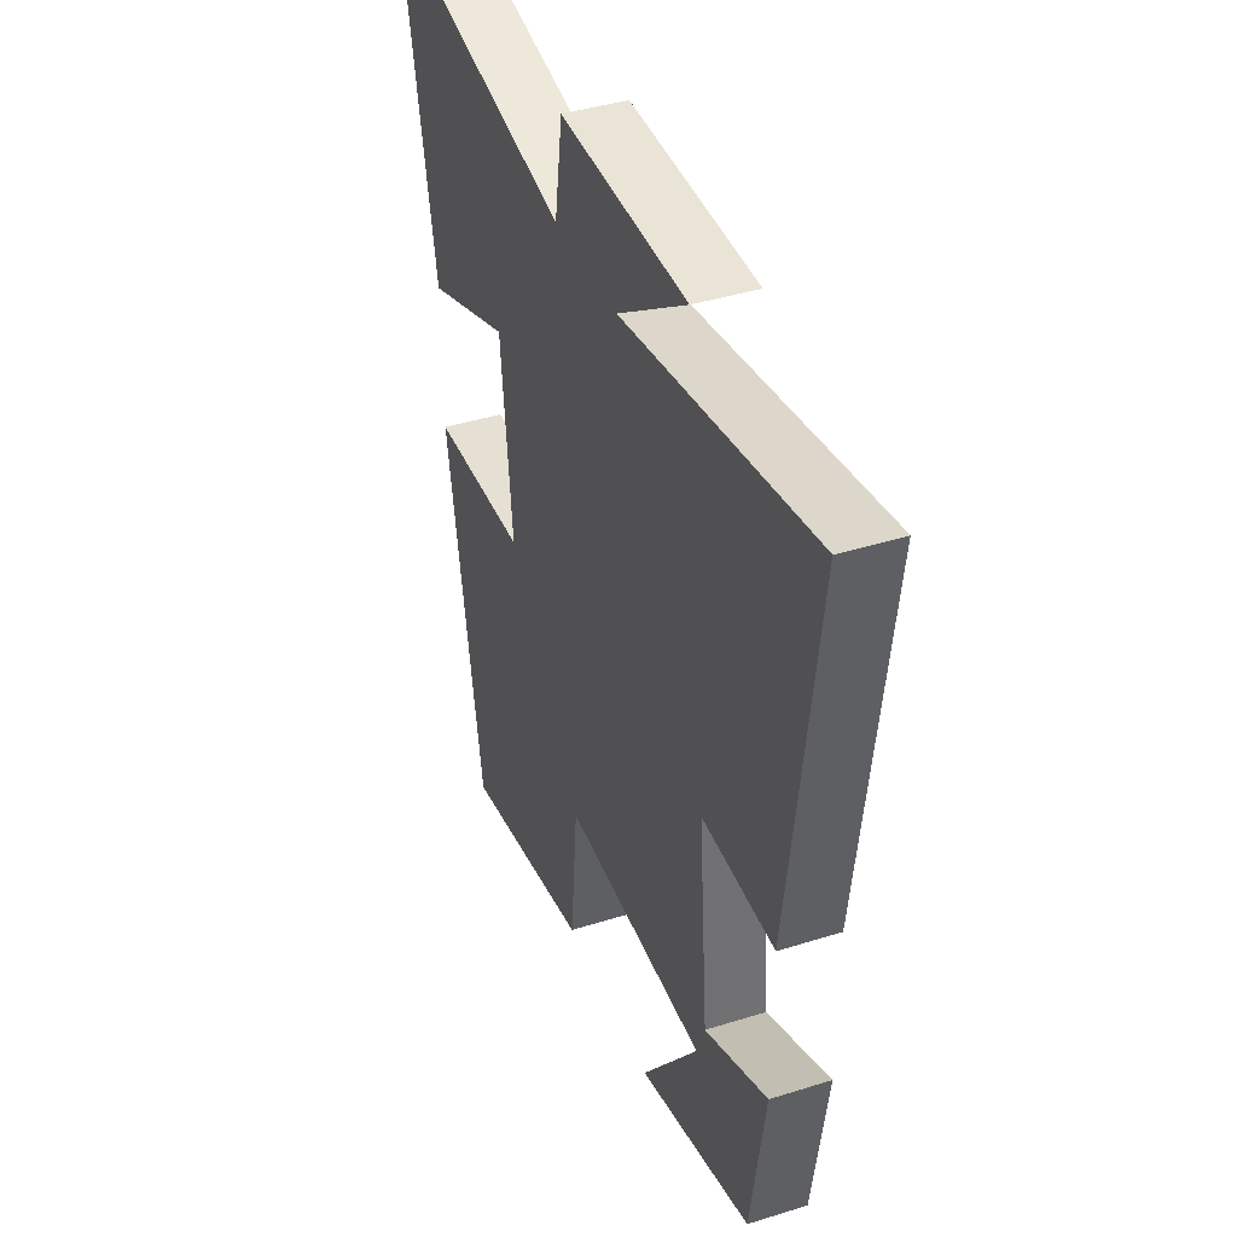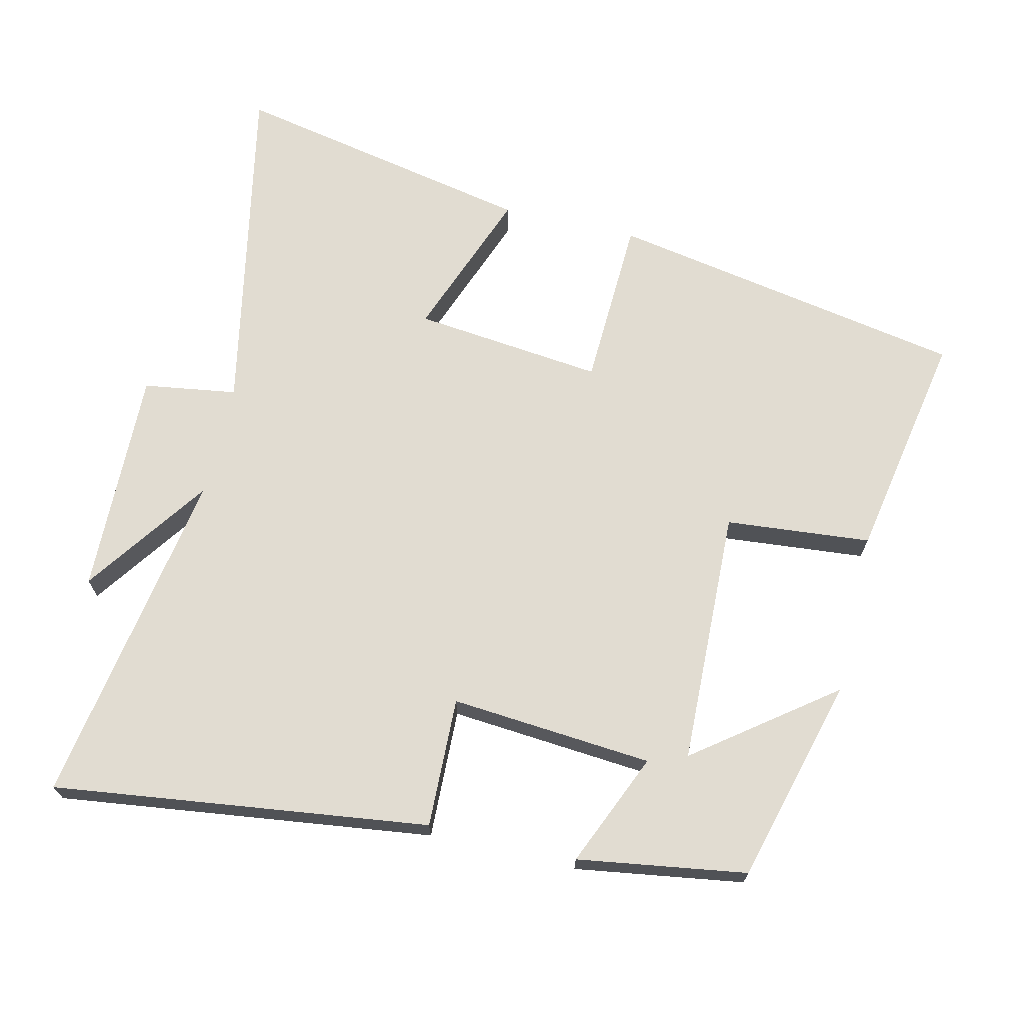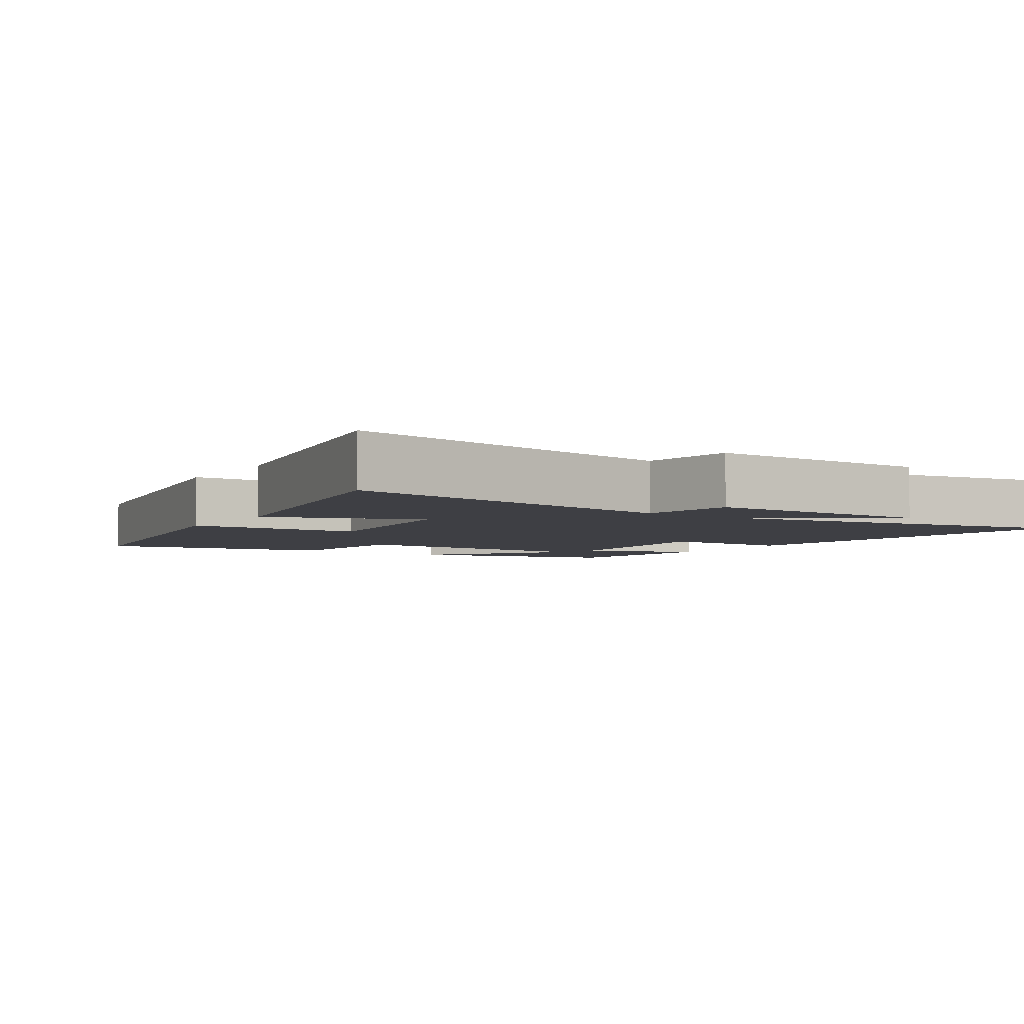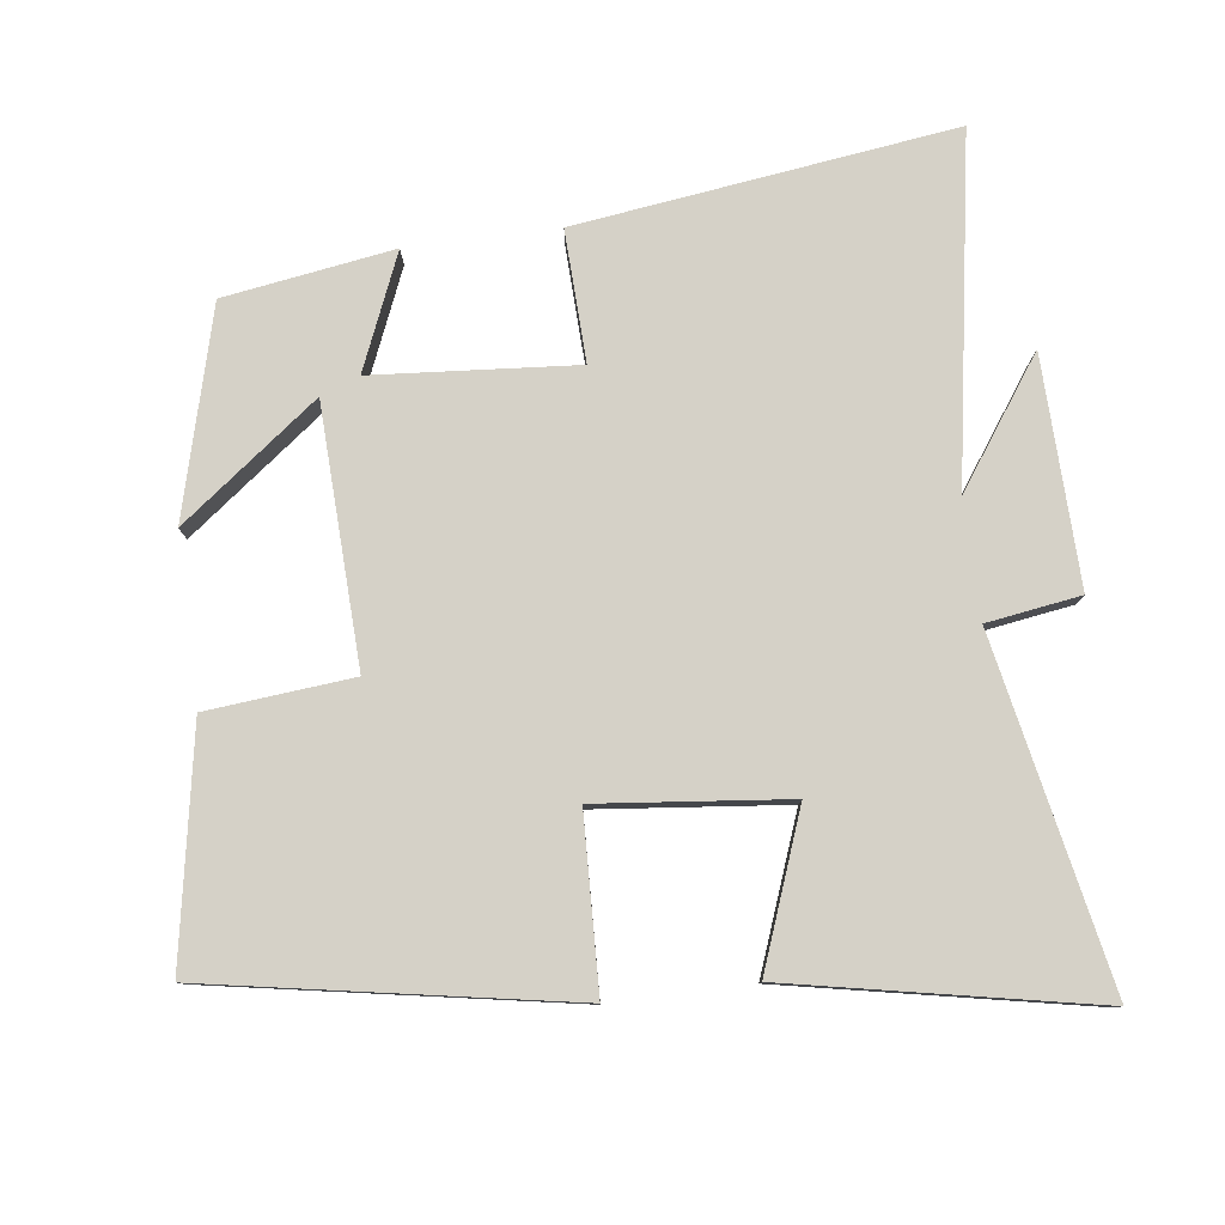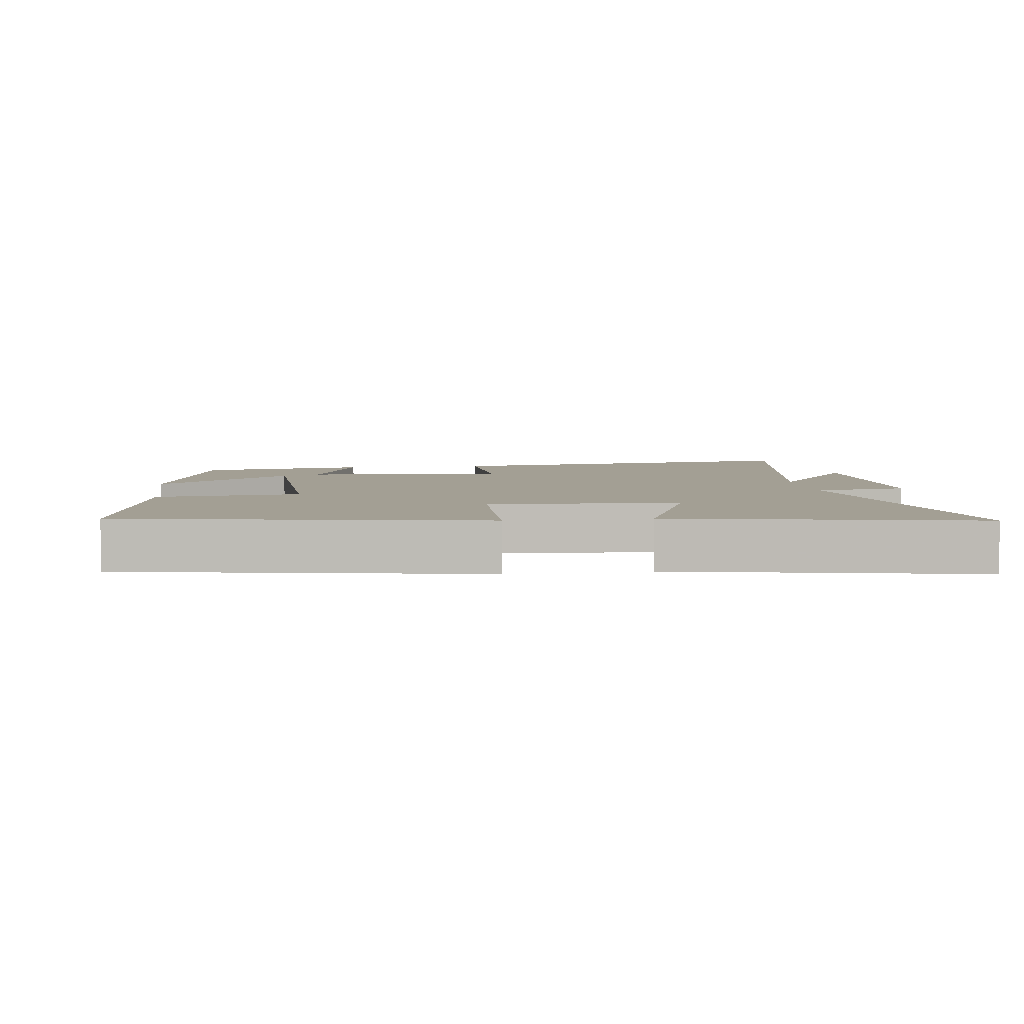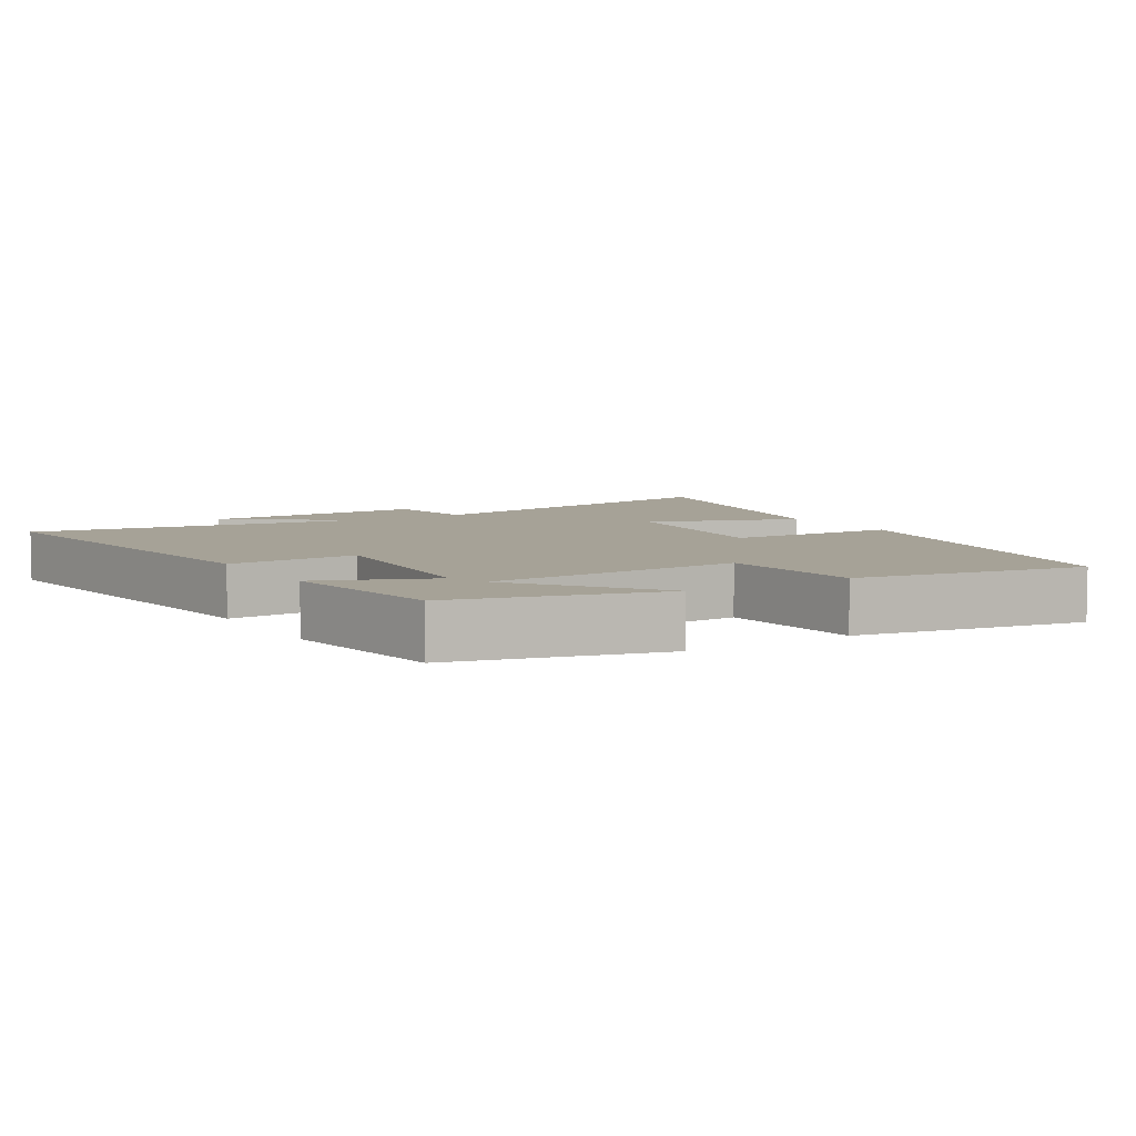
<metadata>
{"format":"obj","ext":"obj","renderer":"f3d","projection":"perspective","resolution":1024,"background":"white","views":[{"elev":40.8,"azim":69.0,"up":"+Z"},{"elev":69.2,"azim":103.2,"up":"+Y"},{"elev":-4.4,"azim":-33.0,"up":"+Y"},{"elev":79.7,"azim":-97.5,"up":"+Y"},{"elev":5.3,"azim":-97.7,"up":"+Y"},{"elev":6.4,"azim":148.1,"up":"+Y"}]}
</metadata>
<code>
v -0.588 0.07 0.598
v -0.091 0.07 0.5
v -0.071 0.07 0.635
v 0.257 0.07 0.627
v 0.077 0.07 0.5
v 0.57 0.07 0.583
v 0.5 0.07 0.04
v 0.312 0.07 0.046
v 0.336 0.07 -0.246
v 0.5 0.07 -0.176
v 0.463 0.07 -0.42
v 0.166 0.07 -0.5
v 0.315 0.07 -0.302
v -0.055 0.07 -0.29
v -0.074 0.07 -0.5
v -0.406 0.07 -0.561
v -0.5 0.07 -0.043
v -0.252 0.07 -0.033
v -0.282 0.07 0.241
v -0.5 0.07 0.159
v -0.588 0 0.598
v -0.091 0 0.5
v -0.071 0 0.635
v 0.257 0 0.627
v 0.077 0 0.5
v 0.57 0 0.583
v 0.5 0 0.04
v 0.312 0 0.046
v 0.336 0 -0.246
v 0.5 0 -0.176
v 0.463 0 -0.42
v 0.166 0 -0.5
v 0.315 0 -0.302
v -0.055 0 -0.29
v -0.074 0 -0.5
v -0.406 0 -0.561
v -0.5 0 -0.043
v -0.252 0 -0.033
v -0.282 0 0.241
v -0.5 0 0.159
f 19 20 1 2
f 18 19 2
f 15 16 17 18
f 14 15 18 2
f 13 14 2 3
f 10 11 12 13
f 9 10 13
f 8 9 13 3
f 5 6 7 8
f 5 8 3
f 3 4 5
f 22 21 40 39
f 22 39 38
f 38 37 36 35
f 22 38 35 34
f 23 22 34 33
f 33 32 31 30
f 33 30 29
f 23 33 29 28
f 28 27 26 25
f 23 28 25
f 25 24 23
f 1 21 22 2
f 2 22 23 3
f 3 23 24 4
f 4 24 25 5
f 5 25 26 6
f 6 26 27 7
f 7 27 28 8
f 8 28 29 9
f 9 29 30 10
f 10 30 31 11
f 11 31 32 12
f 12 32 33 13
f 13 33 34 14
f 14 34 35 15
f 15 35 36 16
f 16 36 37 17
f 17 37 38 18
f 18 38 39 19
f 19 39 40 20
f 20 40 21 1

</code>
